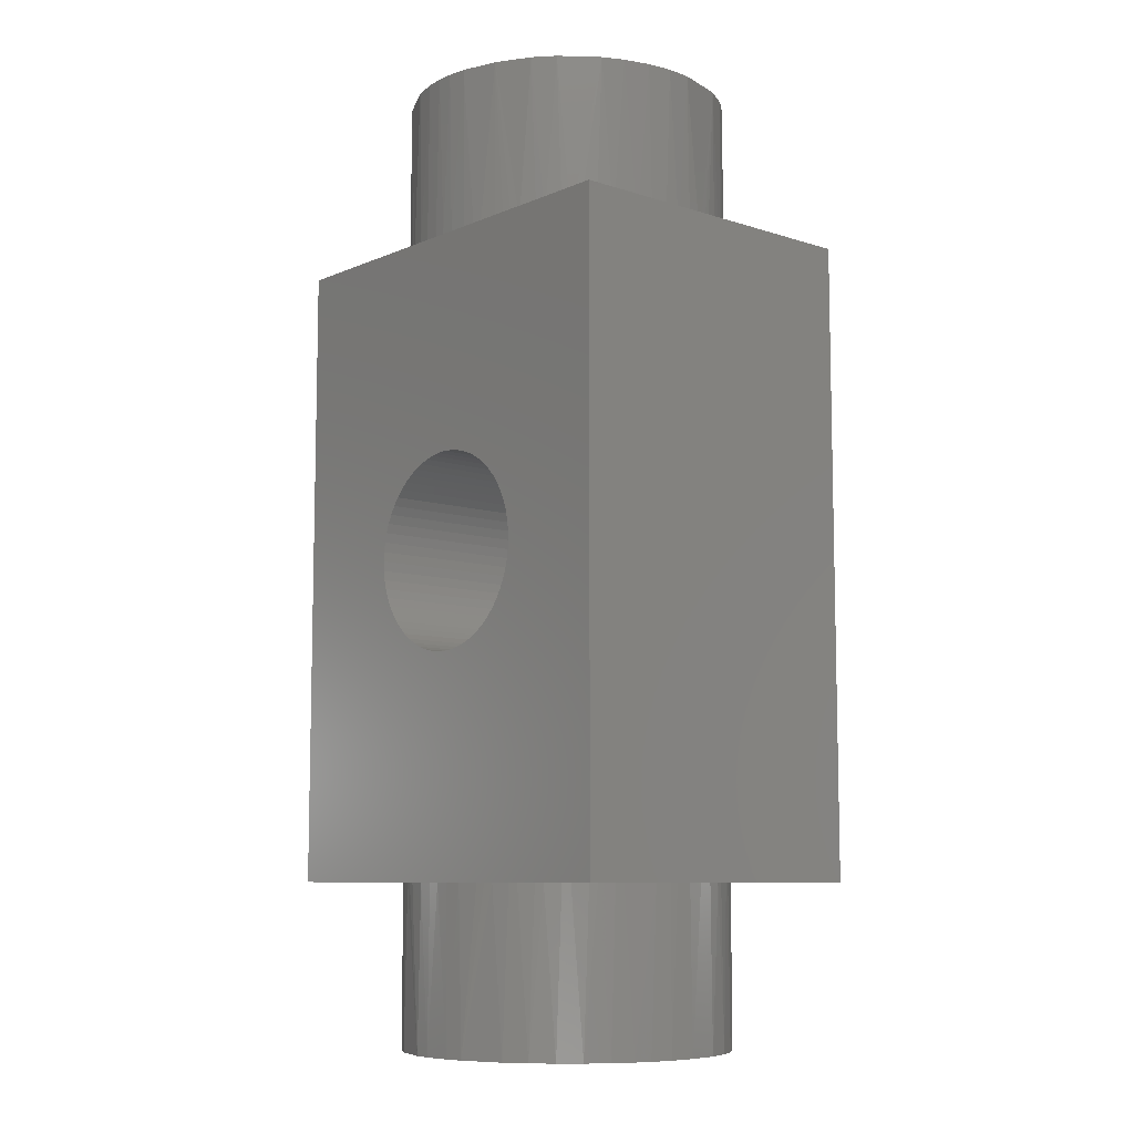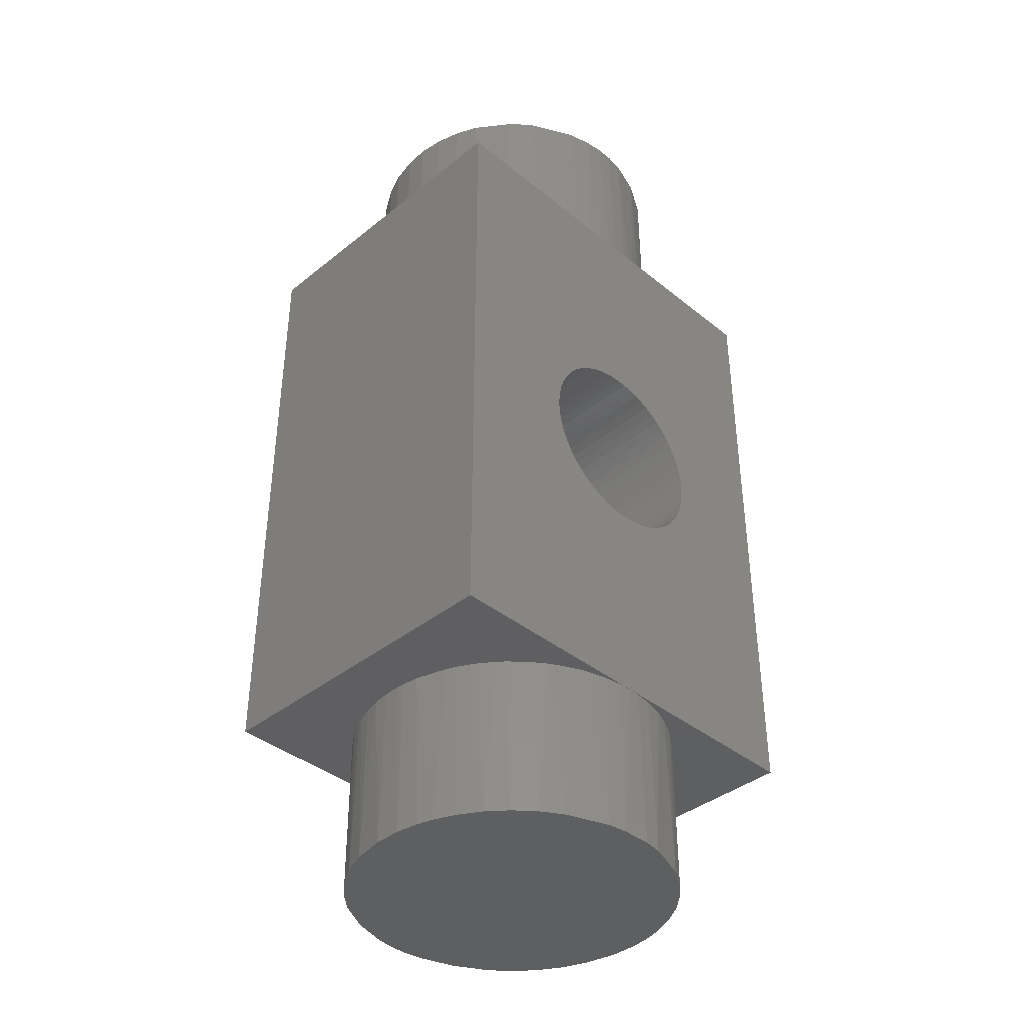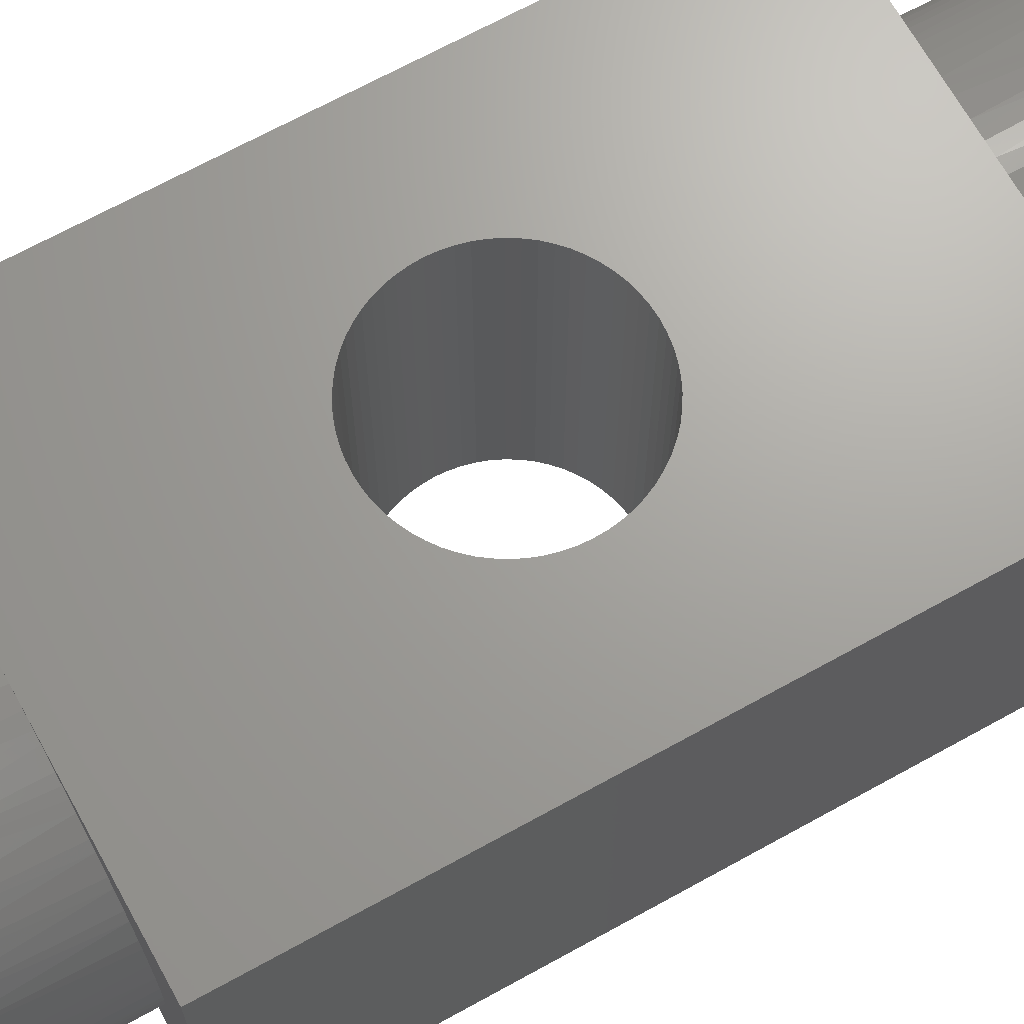
<metadata>
{"format":"stl","ext":"stl","renderer":"f3d","projection":"perspective","resolution":1024,"background":"white","views":[{"elev":-8.4,"azim":-131.1,"up":"+Y"},{"elev":-39.3,"azim":134.9,"up":"+Y"},{"elev":68.1,"azim":61.0,"up":"+Z"}]}
</metadata>
<code>
# stl→obj: 362 verts, 724 faces
v 26.6 14.28 0
v 26.61 14.36 0
v 27.76 11.52 0
v 26.62 14.45 0
v 26.61 14.54 0
v 27.76 17.38 0
v 26.55 14.8 0
v 26.51 14.88 0
v 26.58 14.71 0
v 26.6 14.63 0
v 25.14 15.15 0
v 25.21 15.2 3
v 25.14 15.15 3
v 25.08 15.09 3
v 24.83 14.28 0
v 24.83 14.28 3
v 24.85 14.19 0
v 26.58 14.19 0
v 24.83 14.63 3
v 24.82 14.54 0
v 24.83 14.63 0
v 26.41 15.03 0
v 26.35 15.09 0
v 26.46 14.95 0
v 24.82 14.36 0
v 24.81 14.45 3
v 24.81 14.45 0
v 24.85 14.71 3
v 26.55 14.11 0
v 26.51 14.03 0
v 26.41 13.88 0
v 26.46 13.95 0
v 24.88 14.8 0
v 24.92 14.88 0
v 24.92 14.88 3
v 24.85 14.71 0
v 24.88 14.8 3
v 24.92 14.03 3
v 24.92 14.03 0
v 24.88 14.11 3
v 25.29 13.66 0
v 25.29 13.66 3
v 25.37 13.62 0
v 26.46 13.95 3
v 26.41 13.88 3
v 27.76 11.52 3
v 24.96 14.95 3
v 25.21 13.7 0
v 26.35 15.09 3
v 27.76 17.38 3
v 26.29 15.15 3
v 26.21 15.2 3
v 26.14 15.25 3
v 26.06 15.29 3
v 25.98 15.32 3
v 25.08 13.81 0
v 25.02 13.88 0
v 25.02 13.88 3
v 24.96 13.95 0
v 25.89 13.57 3
v 25.8 13.55 3
v 25.76 11.52 3
v 24.88 14.11 0
v 24.85 14.19 3
v 26.14 13.66 3
v 26.06 13.62 3
v 24.82 14.36 3
v 24.82 14.54 3
v 25.71 13.55 3
v 25.63 13.55 3
v 25.98 13.59 3
v 26.35 13.81 3
v 26.21 13.7 3
v 26.29 13.75 3
v 24.96 14.95 0
v 25.02 11.52 2.805
v 23.76 11.52 3
v 24.96 11.52 2.766
v 25.21 13.7 3
v 24.87 10.02 2.706
v 24.83 11.52 2.676
v 25.18 10.02 2.875
v 24.77 11.52 2.627
v 24.66 11.52 2.519
v 25.16 11.52 2.874
v 25.09 11.52 2.842
v 25.51 10.02 2.977
v 25.38 11.52 2.951
v 25.31 11.52 2.929
v 27.2 17.38 1.081
v 27.24 17.38 1.231
v 26.69 17.38 2.676
v 26.57 17.38 2.766
v 26.75 17.38 2.627
v 24.37 11.52 2.065
v 24.32 11.52 1.919
v 26.65 18.88 0.295
v 26.43 17.38 0.158
v 26.36 17.38 0.126
v 26.24 18.88 0.07999
v 26.5 17.38 0.195
v 26.63 17.38 0.277
v 25.07 10.02 0.171
v 25.16 11.52 0.126
v 25.45 10.02 0.033
v 26.75 17.38 0.373
v 26.51 14.03 3
v 26.83 18.88 0.447
v 27.26 17.38 1.384
v 24.61 11.52 2.461
v 24.7 10.02 2.553
v 24.52 11.52 2.337
v 25.14 13.75 3
v 25.14 13.75 0
v 25.08 13.81 3
v 26.35 13.81 0
v 26.29 13.75 0
v 26.29 15.15 0
v 24.96 13.95 3
v 26.21 15.2 0
v 26.14 15.25 0
v 26.14 13.66 0
v 26.21 13.7 0
v 26.06 13.62 0
v 25.98 13.59 0
v 23.76 11.52 0
v 25.76 11.52 0
v 25.89 13.57 0
v 25.71 13.55 0
v 25.63 13.55 0
v 25.8 13.55 0
v 24.42 10.02 2.175
v 24.4 11.52 2.136
v 24.48 11.52 2.272
v 24.55 10.02 2.375
v 26.58 14.19 3
v 26.55 14.11 3
v 26.86 11.52 2.519
v 26.92 11.52 2.461
v 25.54 13.57 3
v 25.54 13.57 0
v 25.45 13.59 0
v 25.45 13.59 3
v 25.37 13.62 3
v 26.6 14.28 3
v 25.31 11.52 0.071
v 25.49 11.52 0.025
v 25.37 15.29 0
v 25.45 15.32 0
v 25.37 15.29 3
v 25.63 15.35 3
v 25.63 15.35 0
v 25.71 15.36 3
v 25.71 15.36 0
v 25.8 15.35 0
v 25.8 15.35 3
v 25.89 15.34 0
v 25.98 15.32 0
v 26.06 15.29 0
v 25.29 15.25 3
v 26.62 14.45 3
v 26.46 14.95 3
v 26.51 14.88 3
v 26.58 14.71 3
v 26.6 14.63 3
v 26.61 14.54 3
v 26.61 14.36 3
v 26.55 14.8 3
v 27.26 11.52 1.616
v 27.24 11.52 1.769
v 27.2 11.52 1.919
v 25.02 15.03 0
v 25.02 15.03 3
v 26.65 10.02 2.706
v 26.57 11.52 2.766
v 26.35 10.02 2.875
v 25.08 15.09 0
v 26.36 11.52 2.874
v 26.43 11.52 2.842
v 26.5 11.52 2.805
v 25.21 15.2 0
v 25.29 15.25 0
v 27.15 11.52 2.065
v 26.69 11.52 2.676
v 26.75 11.52 2.627
v 26.83 10.02 2.553
v 27.12 11.52 2.136
v 25.38 17.38 0.049
v 23.76 17.38 0
v 25.31 17.38 0.071
v 25.16 17.38 0.126
v 26.41 15.03 3
v 25.23 17.38 2.904
v 23.76 17.38 3
v 25.31 17.38 2.929
v 24.36 18.88 0.967
v 24.4 17.38 0.864
v 24.35 17.38 1.007
v 24.45 18.88 0.773
v 24.7 18.88 0.447
v 24.61 17.38 0.539
v 24.48 17.38 0.728
v 24.56 17.38 0.6
v 24.66 17.38 0.481
v 25.18 18.88 0.125
v 25.02 17.38 0.195
v 24.96 17.38 0.234
v 24.87 18.88 0.295
v 24.77 17.38 0.373
v 25.09 17.38 0.158
v 24.83 17.38 0.324
v 25.51 18.88 0.02299
v 25.23 11.52 0.096
v 25.76 17.38 0
v 24.3 10.02 1.172
v 24.27 10.02 1.383
v 25.54 15.34 0
v 25.54 15.34 3
v 25.45 15.32 3
v 25.89 15.34 3
v 24.27 10.02 1.636
v 24.33 10.02 1.941
v 24.55 10.02 0.625
v 24.7 10.02 0.447
v 24.87 10.02 0.294
v 24.42 10.02 0.825
v 24.34 10.02 1.022
v 24.29 17.38 1.231
v 24.27 17.38 1.384
v 24.3 17.38 1.845
v 24.32 17.38 1.919
v 25.02 17.38 2.805
v 25.16 17.38 2.874
v 24.4 17.38 2.136
v 24.48 17.38 2.272
v 26.07 10.02 0.033
v 27.07 18.88 0.773
v 27.16 18.88 0.967
v 27.23 18.88 1.21
v 26.92 17.38 2.461
v 26.86 17.38 2.519
v 27.01 17.38 2.337
v 27.05 17.38 2.272
v 27.12 17.38 2.136
v 26.98 18.88 2.375
v 27.15 17.38 2.065
v 27.12 18.88 2.14
v 27.2 18.88 1.922
v 26.98 10.02 2.375
v 26.01 10.02 2.977
v 25.76 17.38 3
v 25.45 18.88 2.967
v 25.07 18.88 2.829
v 25.84 10.02 2.998
v 25.9 10.02 0.007996
v 25.68 10.02 2.998
v 24.66 17.38 2.519
v 24.61 17.38 2.461
v 24.77 17.38 2.627
v 24.7 18.88 2.553
v 24.83 17.38 2.676
v 24.96 17.38 2.766
v 25.63 10.02 0.007996
v 24.87 18.88 2.706
v 27.1 10.02 2.175
v 27.25 10.02 1.636
v 27.19 10.02 1.941
v 27.26 10.02 1.383
v 27.23 10.02 1.172
v 27.18 10.02 1.022
v 27.1 10.02 0.825
v 26.98 10.02 0.625
v 26.83 10.02 0.447
v 26.65 10.02 0.294
v 26.46 10.02 0.171
v 24.28 18.88 1.675
v 26.83 18.88 2.553
v 24.29 11.52 1.769
v 24.27 11.52 1.616
v 27.05 11.52 2.272
v 27.01 11.52 2.337
v 24.26 11.52 1.461
v 24.27 11.52 1.384
v 24.29 11.52 1.231
v 25.65 11.52 0.004997
v 24.37 11.52 0.935
v 26.96 17.38 0.6
v 26.92 17.38 0.539
v 25.49 17.38 2.975
v 25.63 18.88 2.992
v 25.65 17.38 2.995
v 25.9 18.88 2.992
v 25.88 17.38 2.995
v 26.03 17.38 2.975
v 26.14 17.38 2.951
v 26.07 18.88 2.967
v 26.22 17.38 2.929
v 25.88 11.52 0.004997
v 24.29 18.88 1.21
v 27.26 18.88 1.442
v 27.25 18.88 1.675
v 26.43 17.38 2.842
v 26.29 17.38 2.904
v 26.46 18.88 2.829
v 24.26 18.88 1.442
v 26.65 18.88 2.706
v 26.01 18.88 0.02299
v 25.84 18.88 0.001999
v 25.68 18.88 0.001999
v 24.55 18.88 2.375
v 26.03 11.52 0.025
v 24.48 11.52 0.728
v 24.4 11.52 0.864
v 26.22 11.52 0.071
v 26.29 11.52 0.096
v 24.61 11.52 0.539
v 24.52 11.52 0.663
v 26.5 11.52 0.195
v 26.36 11.52 0.126
v 24.77 11.52 0.373
v 24.66 11.52 0.481
v 24.83 11.52 0.324
v 24.96 11.52 0.234
v 25.02 11.52 0.195
v 24.41 18.88 2.14
v 24.32 17.38 1.081
v 24.26 17.38 1.539
v 24.27 17.38 1.693
v 25.65 11.52 2.995
v 25.49 11.52 2.975
v 24.35 17.38 1.993
v 25.88 11.52 2.995
v 27.26 11.52 1.461
v 24.52 17.38 2.337
v 26.57 11.52 0.234
v 26.69 11.52 0.324
v 26.75 11.52 0.373
v 27.01 11.52 0.663
v 27.05 11.52 0.728
v 27.12 11.52 0.864
v 27.24 11.52 1.231
v 27.26 11.52 1.384
v 27.26 17.38 1.539
v 27.18 17.38 1.007
v 27.12 17.38 0.864
v 27.05 17.38 0.728
v 26.86 17.38 0.481
v 26.22 11.52 2.929
v 26.14 11.52 2.951
v 26.03 11.52 2.975
v 26.18 17.38 0.06
v 25.49 17.38 0.025
v 26.03 17.38 0.025
v 23.79 14.25 0
v 25.88 17.38 0.004997
v 25.65 17.38 0.004997
v 27.2 17.38 1.919
v 26.86 11.52 0.481
v 27.22 17.38 1.845
v 27.25 17.38 1.693
v 27.15 11.52 0.935
v 26.92 11.52 0.539
f 1 2 3
f 4 3 2
f 5 6 4
f 6 7 8
f 9 6 10
f 3 4 6
f 11 12 13
f 7 6 9
f 14 11 13
f 15 16 17
f 3 18 1
f 19 20 21
f 22 23 6
f 8 24 6
f 15 25 16
f 26 25 27
f 26 27 20
f 19 21 28
f 29 3 30
f 31 32 3
f 32 30 3
f 33 34 35
f 5 10 6
f 36 33 37
f 3 29 18
f 37 28 36
f 24 22 6
f 38 39 40
f 33 35 37
f 41 42 43
f 44 45 46
f 35 34 47
f 41 48 42
f 49 50 51
f 52 50 53
f 54 50 55
f 56 57 58
f 57 59 58
f 59 39 38
f 60 61 62
f 63 40 39
f 64 40 17
f 63 17 40
f 64 17 16
f 65 66 46
f 25 67 16
f 25 26 67
f 68 26 20
f 61 69 62
f 69 70 62
f 66 71 46
f 20 19 68
f 36 28 21
f 45 72 46
f 73 46 74
f 65 46 73
f 72 74 46
f 75 47 34
f 76 77 78
f 79 42 48
f 80 78 81
f 82 78 80
f 83 77 84
f 82 85 86
f 81 77 83
f 78 77 81
f 82 87 88
f 85 82 89
f 86 77 76
f 82 88 89
f 85 77 86
f 89 77 85
f 78 82 76
f 90 91 6
f 88 77 89
f 92 93 50
f 92 50 94
f 95 77 96
f 97 98 99
f 97 99 100
f 97 101 98
f 97 102 101
f 103 104 105
f 97 106 102
f 107 44 46
f 108 106 97
f 91 109 6
f 110 84 77
f 111 83 84
f 110 77 112
f 113 79 114
f 48 114 79
f 115 113 114
f 116 3 117
f 118 6 23
f 59 119 58
f 59 38 119
f 120 121 6
f 120 6 118
f 122 123 3
f 122 3 124
f 124 3 125
f 41 43 126
f 125 127 128
f 127 125 3
f 129 127 130
f 131 127 129
f 132 133 95
f 133 132 134
f 135 134 132
f 134 135 112
f 95 133 77
f 135 110 112
f 134 77 133
f 110 135 111
f 112 77 134
f 111 84 110
f 116 31 3
f 136 137 46
f 120 118 51
f 138 139 46
f 137 18 29
f 29 30 137
f 32 31 44
f 45 31 116
f 54 121 53
f 53 121 52
f 120 51 52
f 118 23 49
f 118 49 51
f 117 74 116
f 72 116 74
f 73 74 123
f 137 136 18
f 117 123 74
f 60 125 128
f 131 61 128
f 60 128 61
f 69 61 129
f 131 129 61
f 69 129 130
f 140 130 141
f 142 143 141
f 140 141 143
f 144 143 43
f 142 43 143
f 123 122 65
f 123 65 73
f 122 124 65
f 1 18 145
f 45 44 31
f 105 146 147
f 148 149 150
f 151 152 153
f 154 153 152
f 153 154 155
f 153 155 156
f 155 157 156
f 55 157 158
f 158 159 55
f 54 55 159
f 159 121 54
f 150 160 148
f 72 45 116
f 161 4 2
f 23 22 49
f 162 22 24
f 8 163 162
f 7 163 8
f 164 9 165
f 10 5 165
f 166 165 5
f 5 4 166
f 161 166 4
f 24 8 162
f 136 145 18
f 32 44 30
f 145 2 1
f 144 43 42
f 2 145 167
f 168 163 7
f 169 46 170
f 171 170 46
f 75 172 173
f 174 175 176
f 172 177 173
f 14 173 177
f 14 177 11
f 178 179 46
f 180 179 176
f 12 11 181
f 12 181 160
f 182 160 181
f 46 183 171
f 176 175 180
f 175 174 184
f 180 46 179
f 175 46 180
f 174 185 184
f 186 185 174
f 115 114 56
f 185 186 138
f 184 46 175
f 56 58 115
f 186 139 138
f 185 46 184
f 138 46 185
f 182 148 160
f 183 46 187
f 188 189 190
f 190 189 191
f 164 168 9
f 7 9 168
f 10 165 9
f 22 192 49
f 162 192 22
f 30 107 137
f 30 44 107
f 193 194 195
f 196 197 198
f 196 199 197
f 200 201 199
f 202 199 203
f 199 201 203
f 200 204 201
f 205 206 207
f 208 209 200
f 205 207 208
f 205 210 206
f 205 191 210
f 205 190 191
f 208 211 209
f 207 211 208
f 211 207 189
f 206 189 207
f 210 189 206
f 188 205 212
f 190 205 188
f 137 107 46
f 146 105 213
f 167 161 2
f 104 213 105
f 6 158 214
f 159 158 6
f 182 189 148
f 159 6 121
f 215 87 216
f 111 216 80
f 80 216 82
f 82 216 87
f 135 216 111
f 217 151 218
f 218 219 217
f 149 217 219
f 220 156 157
f 221 216 222
f 132 216 135
f 149 219 150
f 223 224 87
f 224 225 87
f 226 223 87
f 227 226 87
f 103 105 87
f 228 189 229
f 230 194 231
f 232 194 233
f 233 194 193
f 234 194 235
f 222 216 132
f 186 174 236
f 157 55 220
f 154 214 155
f 237 108 238
f 239 238 108
f 97 100 239
f 3 6 46
f 46 6 50
f 240 241 50
f 240 50 242
f 242 50 243
f 243 50 244
f 245 240 242
f 244 50 246
f 245 242 243
f 152 214 154
f 120 52 121
f 247 246 248
f 140 70 130
f 70 69 130
f 125 60 71
f 124 125 66
f 71 66 125
f 124 66 65
f 157 214 158
f 155 214 157
f 217 214 152
f 151 217 152
f 149 214 217
f 246 247 244
f 174 176 236
f 249 186 236
f 176 250 236
f 60 62 71
f 77 62 143
f 119 77 58
f 115 77 113
f 58 77 115
f 40 64 77
f 42 79 77
f 113 77 79
f 40 77 38
f 38 77 119
f 194 77 26
f 16 77 64
f 189 126 194
f 150 194 160
f 37 35 194
f 37 194 28
f 19 194 68
f 16 67 77
f 13 12 194
f 28 194 19
f 26 68 194
f 47 194 35
f 13 194 14
f 47 173 194
f 67 26 77
f 55 251 220
f 12 160 194
f 252 233 193
f 126 77 194
f 253 232 233
f 254 255 250
f 256 255 254
f 227 87 215
f 256 87 255
f 257 258 194
f 259 257 194
f 255 236 250
f 258 257 260
f 261 259 194
f 262 261 194
f 225 103 87
f 105 263 87
f 263 255 87
f 232 262 194
f 264 259 261
f 265 266 267
f 265 268 266
f 265 269 268
f 265 270 269
f 265 271 270
f 265 272 271
f 265 273 272
f 265 274 273
f 265 275 274
f 275 265 236
f 265 249 236
f 253 262 232
f 108 97 239
f 248 276 247
f 245 276 277
f 247 276 245
f 151 251 218
f 220 251 156
f 53 50 54
f 82 86 76
f 83 80 81
f 111 80 83
f 96 77 278
f 265 183 187
f 278 77 279
f 187 46 280
f 280 46 281
f 280 265 187
f 150 219 194
f 279 77 282
f 221 278 279
f 282 221 279
f 280 281 249
f 221 282 216
f 249 281 139
f 216 282 283
f 284 216 283
f 147 126 285
f 105 147 263
f 227 284 286
f 263 147 285
f 127 285 126
f 283 282 126
f 194 219 251
f 156 251 153
f 218 251 219
f 237 287 288
f 252 289 290
f 289 194 291
f 251 291 194
f 290 289 291
f 290 291 251
f 290 251 292
f 50 293 251
f 292 251 293
f 293 50 294
f 292 293 294
f 294 50 295
f 292 294 296
f 295 50 297
f 46 145 136
f 164 165 50
f 162 163 50
f 165 166 50
f 168 164 50
f 168 50 163
f 161 50 166
f 167 46 161
f 162 50 192
f 50 161 46
f 167 145 46
f 173 14 194
f 153 251 151
f 77 126 282
f 49 192 50
f 283 126 284
f 127 3 298
f 196 299 300
f 199 196 300
f 205 208 300
f 208 200 300
f 301 276 248
f 292 276 290
f 290 276 252
f 252 276 253
f 253 276 264
f 302 50 93
f 303 50 302
f 304 297 303
f 299 305 300
f 277 276 306
f 304 276 296
f 302 304 303
f 100 307 239
f 308 300 307
f 309 300 308
f 296 276 292
f 300 276 301
f 199 300 200
f 212 205 300
f 309 212 300
f 94 50 241
f 300 239 307
f 306 276 304
f 305 276 300
f 264 276 260
f 260 276 310
f 298 3 311
f 312 313 126
f 311 3 314
f 314 3 315
f 236 311 314
f 316 317 126
f 236 314 315
f 318 319 3
f 320 321 126
f 313 286 126
f 312 126 317
f 316 126 321
f 320 126 322
f 323 322 126
f 225 322 323
f 103 225 323
f 323 126 324
f 324 126 104
f 323 324 103
f 104 126 213
f 146 213 126
f 147 146 126
f 265 280 249
f 75 173 47
f 296 294 295
f 297 50 303
f 325 310 276
f 126 286 284
f 251 55 50
f 139 281 46
f 143 144 77
f 299 326 228
f 266 169 170
f 299 228 229
f 266 170 267
f 299 229 305
f 267 170 171
f 194 327 189
f 327 194 328
f 305 229 327
f 230 328 194
f 267 171 183
f 305 327 276
f 229 189 327
f 267 183 265
f 329 62 77
f 329 77 330
f 276 328 230
f 62 329 256
f 231 194 331
f 62 332 46
f 231 325 230
f 254 332 62
f 331 194 234
f 256 329 87
f 330 77 88
f 276 230 325
f 276 327 328
f 266 333 169
f 196 326 299
f 268 333 266
f 255 298 311
f 255 311 236
f 236 315 319
f 310 334 258
f 236 319 275
f 310 258 260
f 275 335 274
f 274 335 336
f 274 336 337
f 325 331 234
f 274 337 273
f 325 234 235
f 325 235 310
f 310 235 334
f 260 257 259
f 272 338 339
f 260 259 264
f 271 272 339
f 264 261 262
f 271 339 340
f 264 262 253
f 233 252 253
f 341 269 270
f 269 341 268
f 268 342 333
f 326 189 228
f 196 198 326
f 330 87 329
f 258 334 194
f 325 231 331
f 189 197 202
f 50 6 343
f 344 6 345
f 346 6 287
f 345 238 344
f 227 286 226
f 287 6 288
f 226 286 313
f 226 313 312
f 288 6 347
f 226 312 223
f 223 312 317
f 223 317 316
f 215 284 227
f 347 6 106
f 224 316 321
f 224 321 320
f 224 320 225
f 225 320 322
f 345 237 238
f 237 345 346
f 237 346 287
f 108 237 288
f 108 288 347
f 52 51 50
f 103 324 104
f 108 347 106
f 223 316 224
f 284 215 216
f 222 278 221
f 99 98 6
f 189 326 198
f 189 198 197
f 88 87 330
f 191 189 210
f 211 189 209
f 209 189 204
f 176 179 178
f 201 204 189
f 178 46 348
f 348 46 349
f 209 204 200
f 348 176 178
f 202 203 189
f 349 46 350
f 176 348 349
f 250 349 350
f 332 350 46
f 332 250 350
f 199 202 197
f 250 332 254
f 254 62 256
f 102 6 101
f 132 95 222
f 99 6 351
f 101 6 98
f 95 96 222
f 222 96 278
f 201 189 203
f 255 127 298
f 345 6 346
f 235 194 334
f 212 352 188
f 315 3 319
f 335 318 3
f 275 319 318
f 351 6 353
f 275 318 335
f 39 354 63
f 17 63 354
f 354 39 126
f 100 99 351
f 355 353 6
f 351 307 100
f 212 356 352
f 56 126 57
f 56 114 126
f 307 353 355
f 307 355 308
f 308 214 309
f 59 126 39
f 114 48 126
f 246 50 357
f 337 358 273
f 357 50 359
f 359 50 360
f 127 126 142
f 246 357 248
f 307 351 353
f 360 50 343
f 188 352 189
f 308 355 214
f 140 143 62
f 263 127 255
f 70 140 62
f 62 46 71
f 304 295 297
f 296 295 304
f 341 3 342
f 304 302 93
f 341 270 361
f 304 93 306
f 306 93 92
f 306 92 94
f 309 356 212
f 42 77 144
f 277 94 241
f 277 241 240
f 268 341 342
f 277 240 245
f 169 333 46
f 245 243 247
f 247 243 244
f 57 126 59
f 189 356 214
f 356 189 352
f 214 356 309
f 214 355 6
f 306 94 277
f 335 3 336
f 342 3 333
f 131 128 127
f 3 46 333
f 106 6 102
f 20 354 21
f 25 15 354
f 11 189 181
f 17 354 15
f 27 354 20
f 25 354 27
f 34 33 189
f 75 34 189
f 33 354 189
f 189 172 75
f 36 21 354
f 189 177 172
f 126 189 354
f 43 142 126
f 130 127 141
f 141 127 142
f 123 117 3
f 139 186 249
f 176 349 250
f 195 252 193
f 289 195 194
f 252 195 289
f 263 285 127
f 336 3 337
f 11 177 189
f 238 90 344
f 33 36 354
f 239 90 238
f 337 3 358
f 358 3 362
f 338 362 3
f 248 357 359
f 273 358 362
f 248 359 301
f 271 361 270
f 48 41 126
f 109 343 6
f 273 362 272
f 301 359 360
f 301 360 343
f 272 362 338
f 339 3 340
f 338 3 339
f 300 109 239
f 301 343 300
f 148 189 149
f 181 189 182
f 300 343 109
f 239 91 90
f 340 3 361
f 344 90 6
f 214 149 189
f 239 109 91
f 361 271 340
f 341 361 3

</code>
